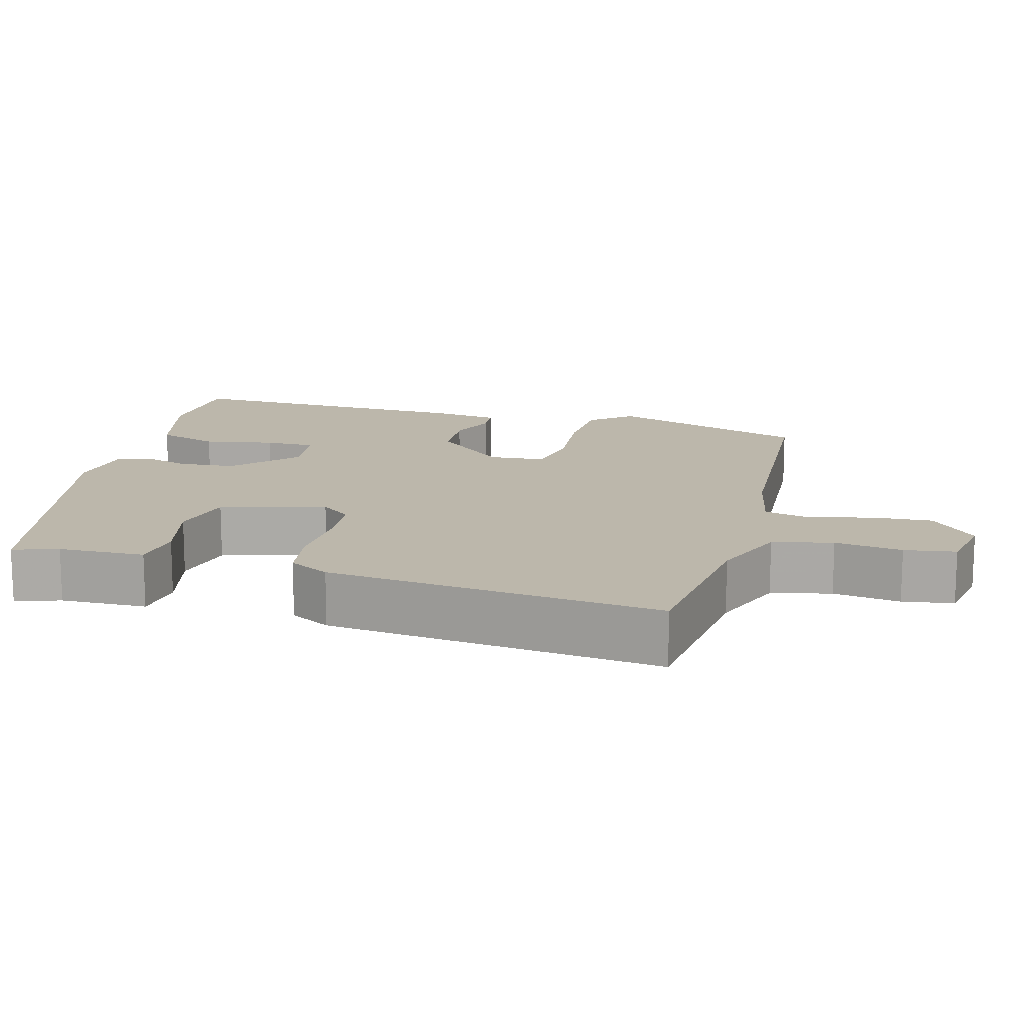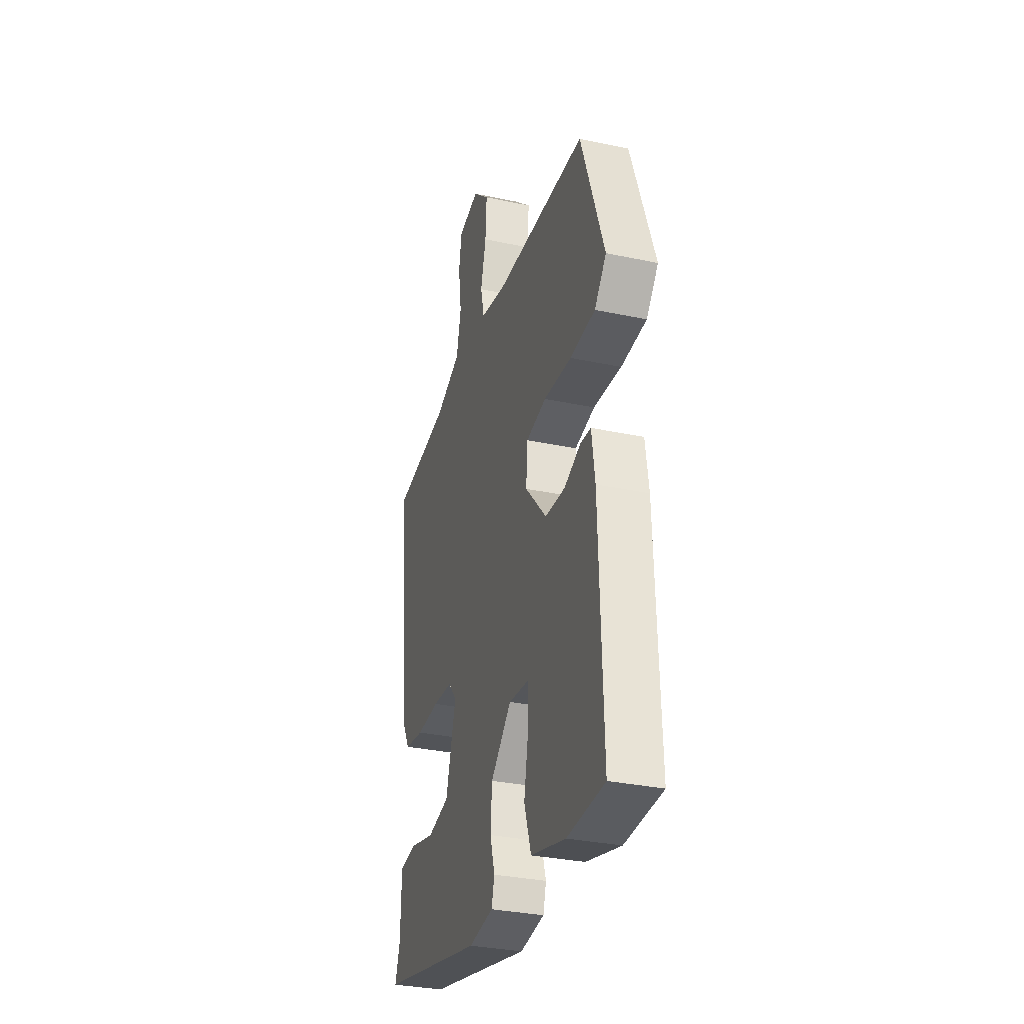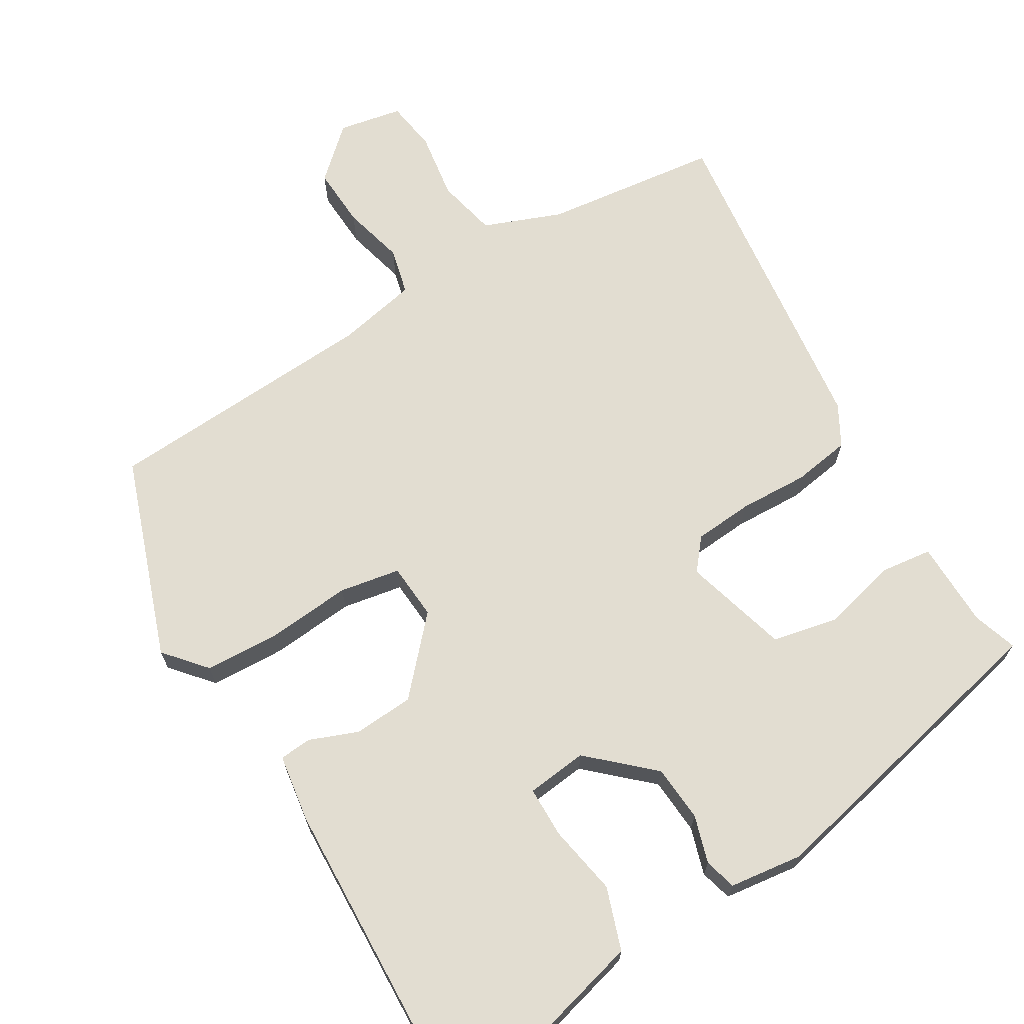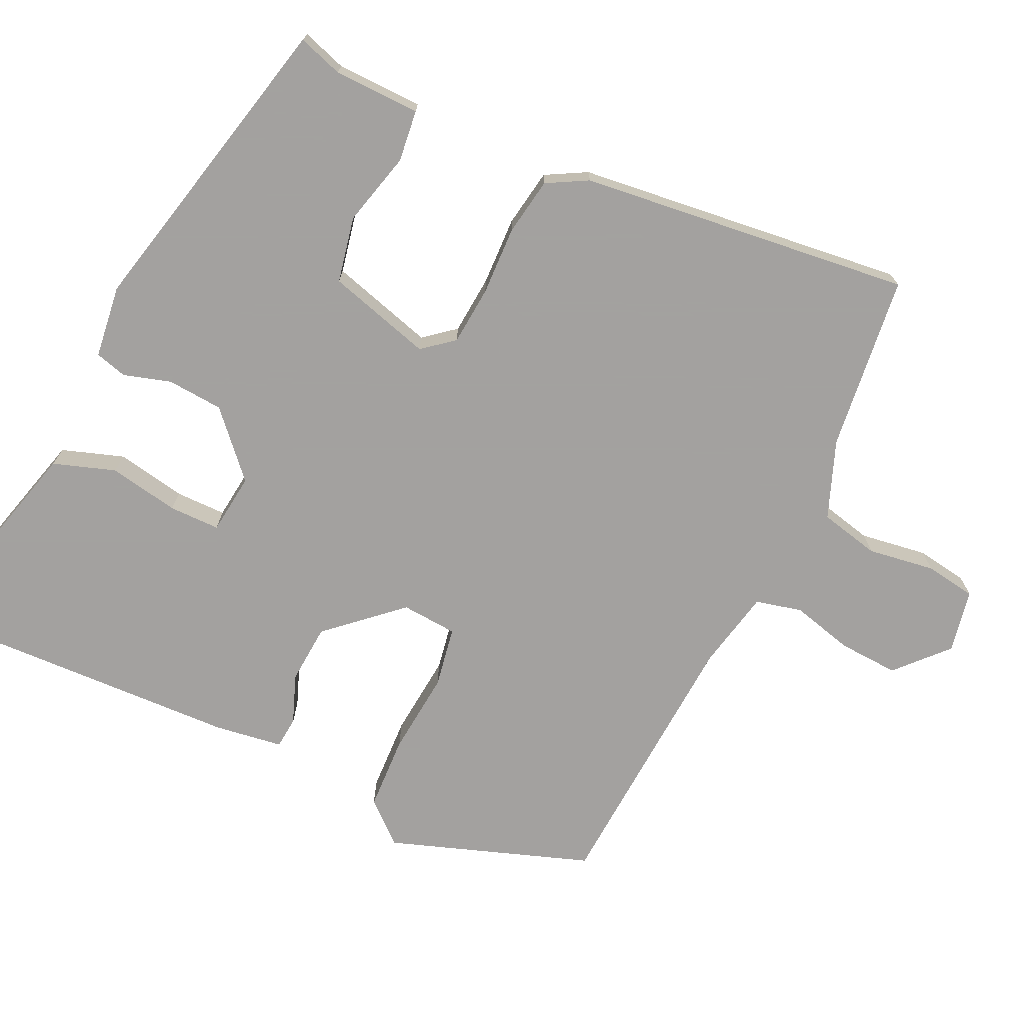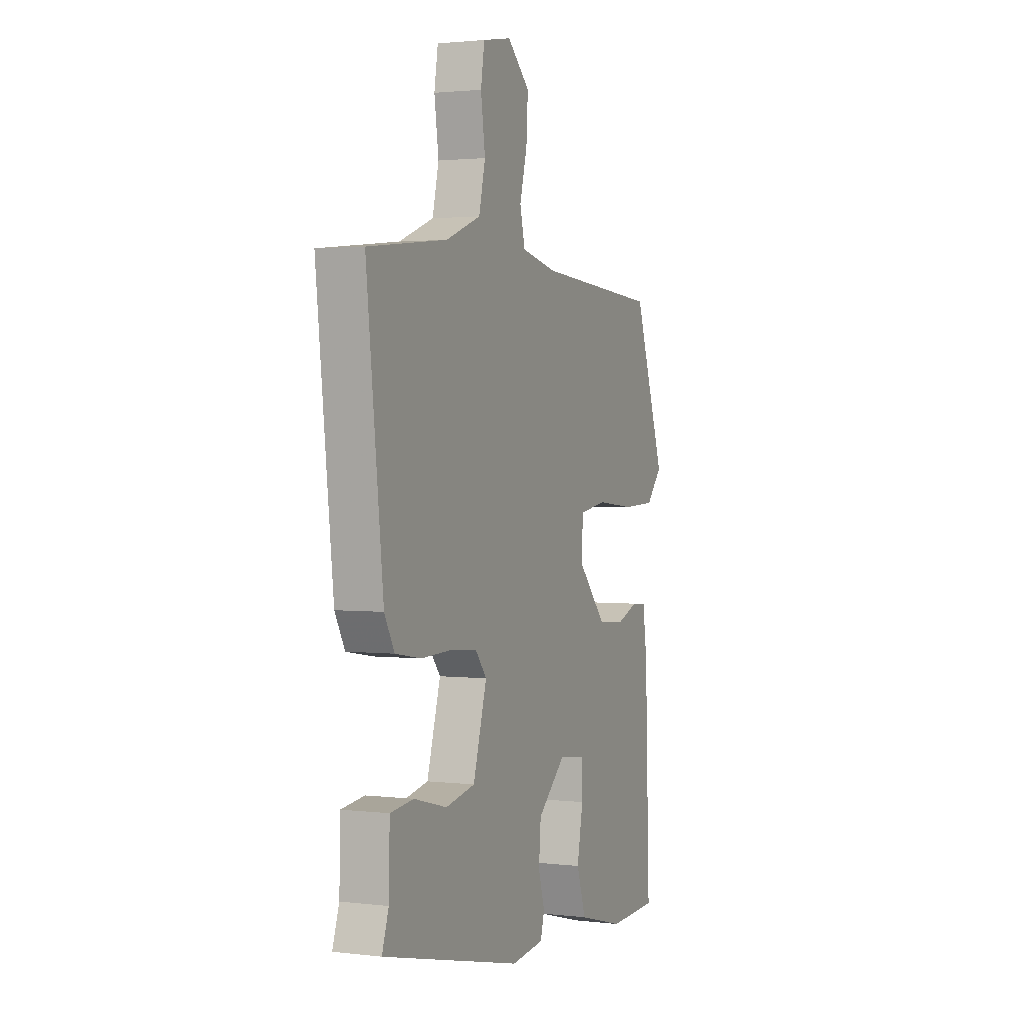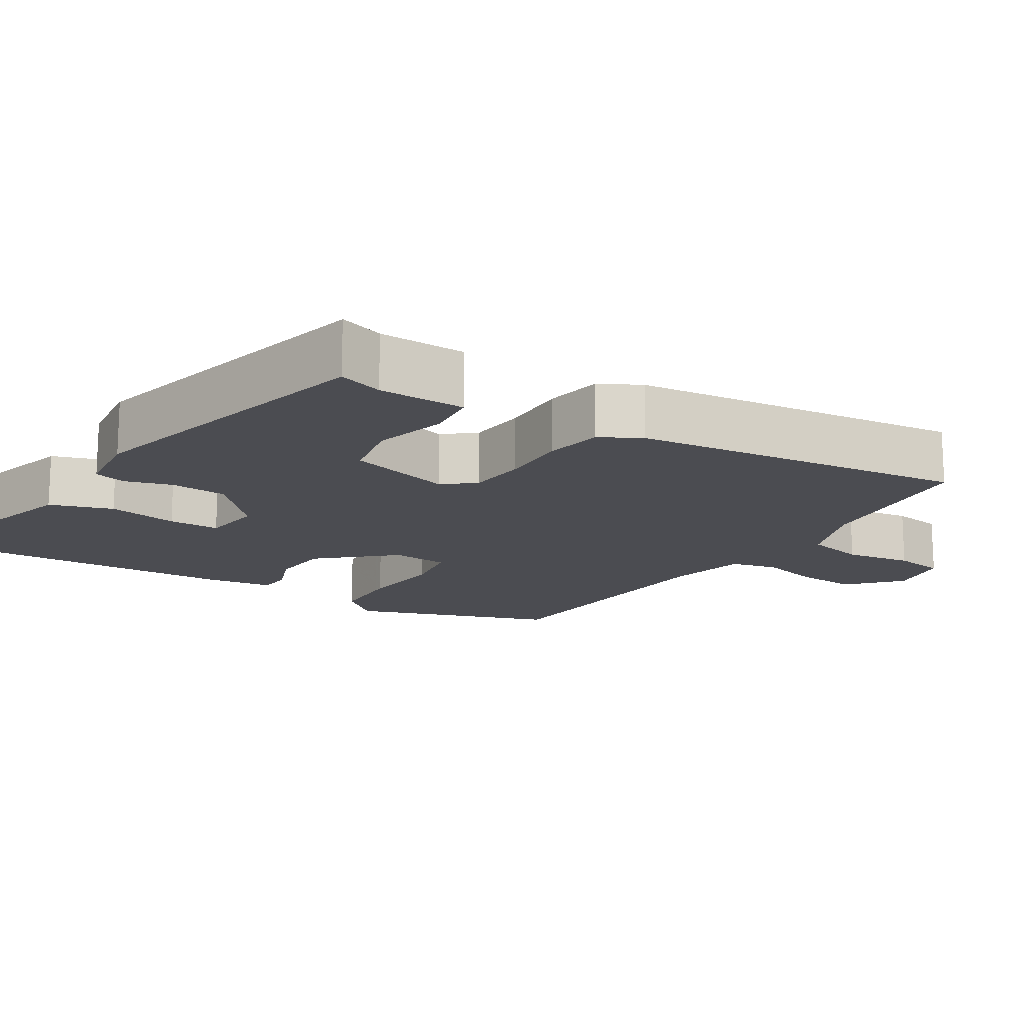
<metadata>
{"format":"obj","ext":"obj","renderer":"f3d","projection":"perspective","resolution":1024,"background":"white","views":[{"elev":14.4,"azim":-74.6,"up":"+Y"},{"elev":-32.4,"azim":73.5,"up":"+Z"},{"elev":68.5,"azim":149.5,"up":"+Y"},{"elev":-72.3,"azim":-115.0,"up":"+Y"},{"elev":1.9,"azim":-66.8,"up":"+Z"},{"elev":-15.5,"azim":-122.1,"up":"+Y"}]}
</metadata>
<code>
v -0.489 0.07 -0.367
v -0.469 0.07 -0.307
v -0.466 0.07 -0.19
v -0.396 0.07 -0.182
v -0.296 0.07 -0.208
v -0.207 0.07 -0.19
v -0.166 0.07 -0.049
v -0.2 0.07 -0.007
v -0.28 0.07 0
v -0.373 0.07 -0.003
v -0.451 0.07 0.01
v -0.481 0.07 0.065
v -0.531 0.07 0.516
v -0.293 0.07 0.543
v -0.188 0.07 0.583
v -0.169 0.07 0.664
v -0.182 0.07 0.755
v -0.171 0.07 0.824
v -0.085 0.07 0.84
v -0.018 0.07 0.778
v -0.023 0.07 0.696
v -0.045 0.07 0.613
v -0.03 0.07 0.55
v 0.078 0.07 0.527
v 0.45 0.07 0.502
v 0.544 0.07 0.23
v 0.496 0.07 0.175
v 0.394 0.07 0.171
v 0.281 0.07 0.182
v 0.199 0.07 0.168
v 0.193 0.07 0.092
v 0.28 0.07 -0.005
v 0.361 0.07 -0.011
v 0.427 0.07 0.014
v 0.47 0.07 0.01
v 0.483 0.07 -0.082
v 0.497 0.07 -0.486
v 0.347 0.07 -0.491
v 0.207 0.07 -0.453
v 0.179 0.07 -0.369
v 0.197 0.07 -0.274
v 0.197 0.07 -0.205
v 0.115 0.07 -0.195
v 0.031 0.07 -0.271
v 0.025 0.07 -0.347
v 0.044 0.07 -0.411
v 0.032 0.07 -0.454
v -0.067 0.07 -0.466
v -0.489 0 -0.367
v -0.469 0 -0.307
v -0.466 0 -0.19
v -0.396 0 -0.182
v -0.296 0 -0.208
v -0.207 0 -0.19
v -0.166 0 -0.049
v -0.2 0 -0.007
v -0.28 0 0
v -0.373 0 -0.003
v -0.451 0 0.01
v -0.481 0 0.065
v -0.531 0 0.516
v -0.293 0 0.543
v -0.188 0 0.583
v -0.169 0 0.664
v -0.182 0 0.755
v -0.171 0 0.824
v -0.085 0 0.84
v -0.018 0 0.778
v -0.023 0 0.696
v -0.045 0 0.613
v -0.03 0 0.55
v 0.078 0 0.527
v 0.45 0 0.502
v 0.544 0 0.23
v 0.496 0 0.175
v 0.394 0 0.171
v 0.281 0 0.182
v 0.199 0 0.168
v 0.193 0 0.092
v 0.28 0 -0.005
v 0.361 0 -0.011
v 0.427 0 0.014
v 0.47 0 0.01
v 0.483 0 -0.082
v 0.497 0 -0.486
v 0.347 0 -0.491
v 0.207 0 -0.453
v 0.179 0 -0.369
v 0.197 0 -0.274
v 0.197 0 -0.205
v 0.115 0 -0.195
v 0.031 0 -0.271
v 0.025 0 -0.347
v 0.044 0 -0.411
v 0.032 0 -0.454
v -0.067 0 -0.466
f 45 46 47 48
f 44 45 48 1
f 43 44 1 2
f 38 39 40 41
f 38 41 42
f 37 38 42
f 36 37 42
f 33 34 35 36
f 32 33 36 42
f 31 32 42 43
f 26 27 28 29
f 24 25 26 29
f 23 24 29 30
f 19 20 21 22
f 17 18 19 22
f 16 17 22 23
f 15 16 23 30
f 11 12 13 14
f 9 10 11 14
f 8 9 14 15
f 7 8 15 30
f 2 3 4 5
f 2 5 6
f 43 2 6
f 30 31 43
f 6 7 30 43
f 96 95 94 93
f 49 96 93 92
f 50 49 92 91
f 89 88 87 86
f 90 89 86
f 90 86 85
f 90 85 84
f 84 83 82 81
f 90 84 81 80
f 91 90 80 79
f 77 76 75 74
f 77 74 73 72
f 78 77 72 71
f 70 69 68 67
f 70 67 66 65
f 71 70 65 64
f 78 71 64 63
f 62 61 60 59
f 62 59 58 57
f 63 62 57 56
f 78 63 56 55
f 53 52 51 50
f 54 53 50
f 54 50 91
f 91 79 78
f 91 78 55 54
f 1 49 50 2
f 2 50 51 3
f 3 51 52 4
f 4 52 53 5
f 5 53 54 6
f 6 54 55 7
f 7 55 56 8
f 8 56 57 9
f 9 57 58 10
f 10 58 59 11
f 11 59 60 12
f 12 60 61 13
f 13 61 62 14
f 14 62 63 15
f 15 63 64 16
f 16 64 65 17
f 17 65 66 18
f 18 66 67 19
f 19 67 68 20
f 20 68 69 21
f 21 69 70 22
f 22 70 71 23
f 23 71 72 24
f 24 72 73 25
f 25 73 74 26
f 26 74 75 27
f 27 75 76 28
f 28 76 77 29
f 29 77 78 30
f 30 78 79 31
f 31 79 80 32
f 32 80 81 33
f 33 81 82 34
f 34 82 83 35
f 35 83 84 36
f 36 84 85 37
f 37 85 86 38
f 38 86 87 39
f 39 87 88 40
f 40 88 89 41
f 41 89 90 42
f 42 90 91 43
f 43 91 92 44
f 44 92 93 45
f 45 93 94 46
f 46 94 95 47
f 47 95 96 48
f 48 96 49 1

</code>
